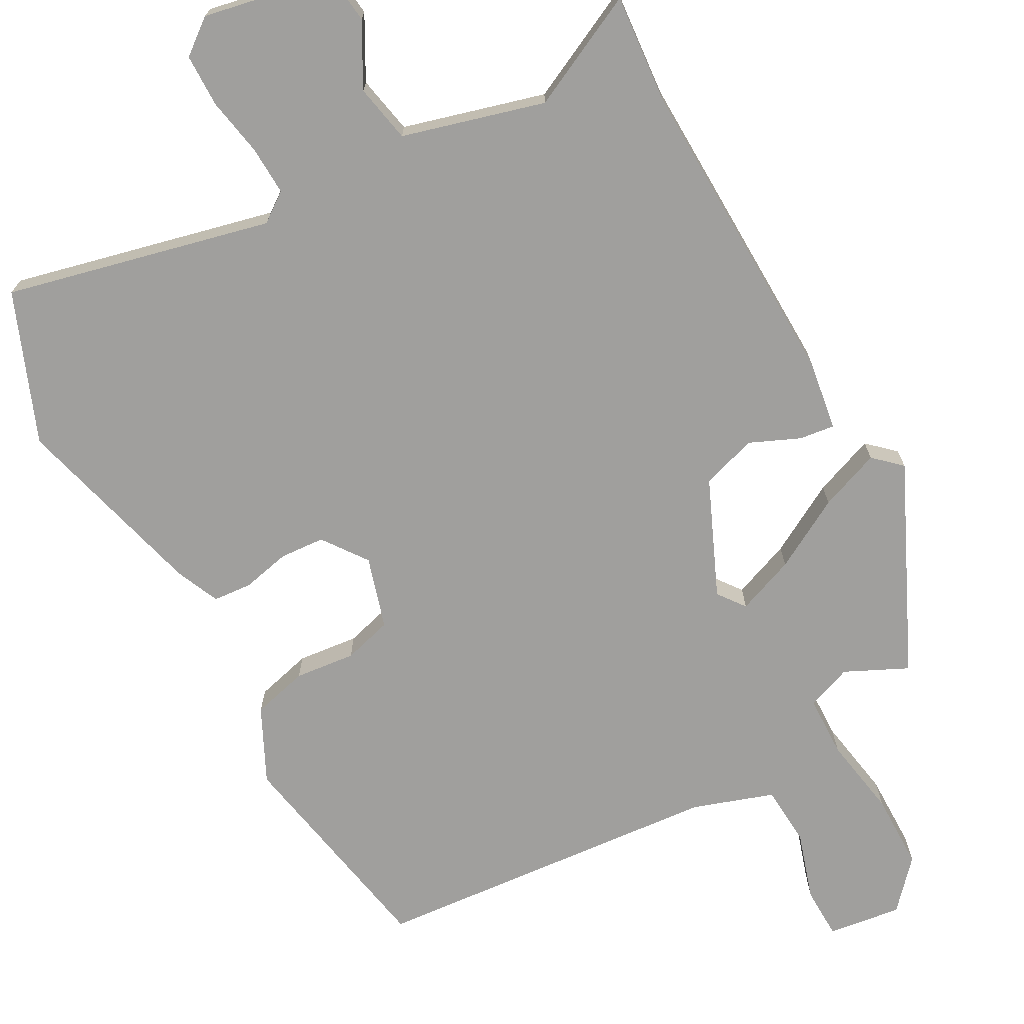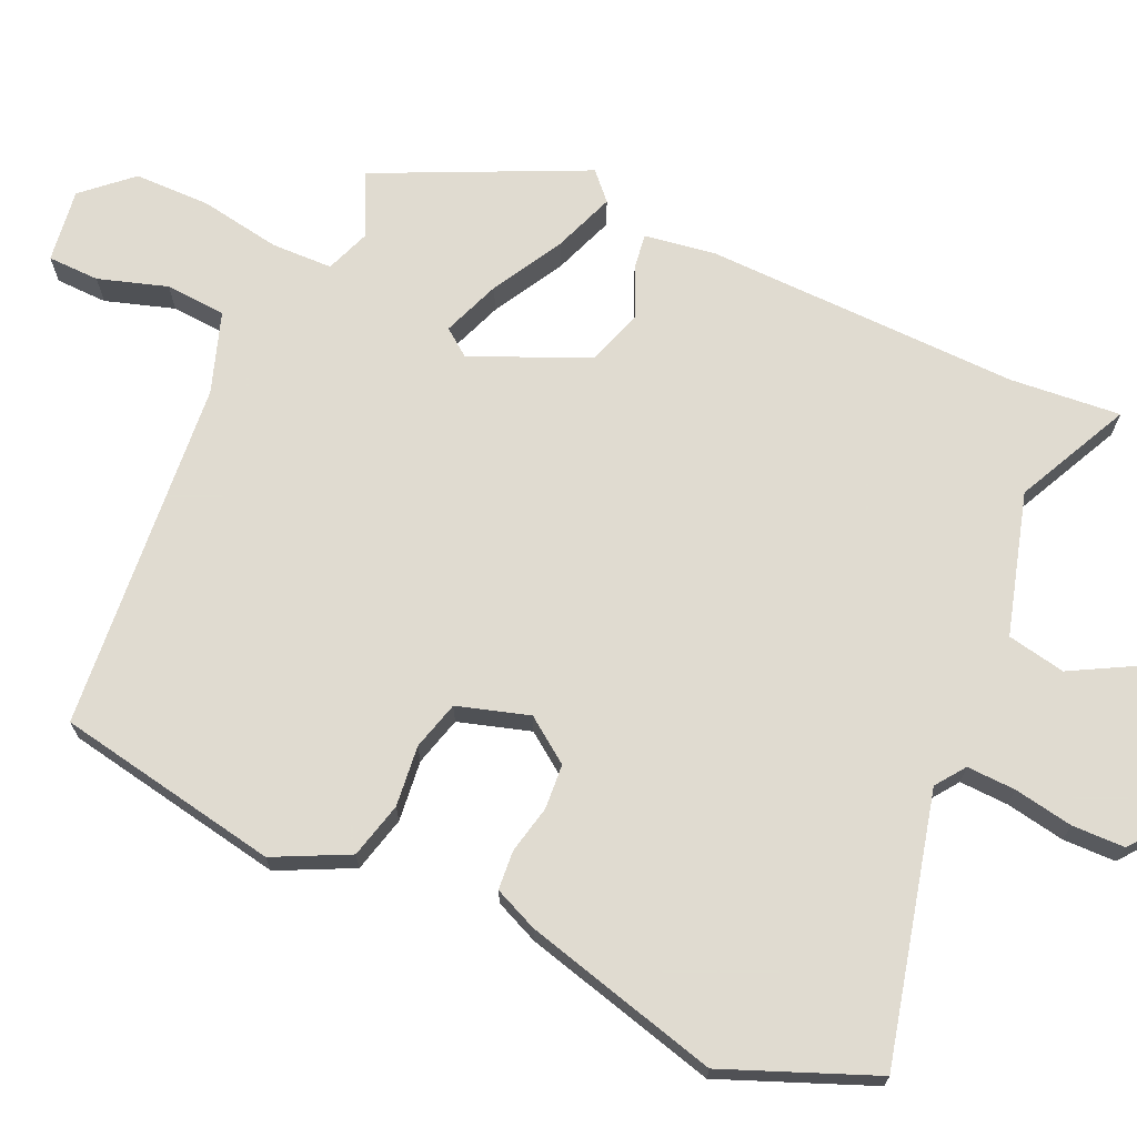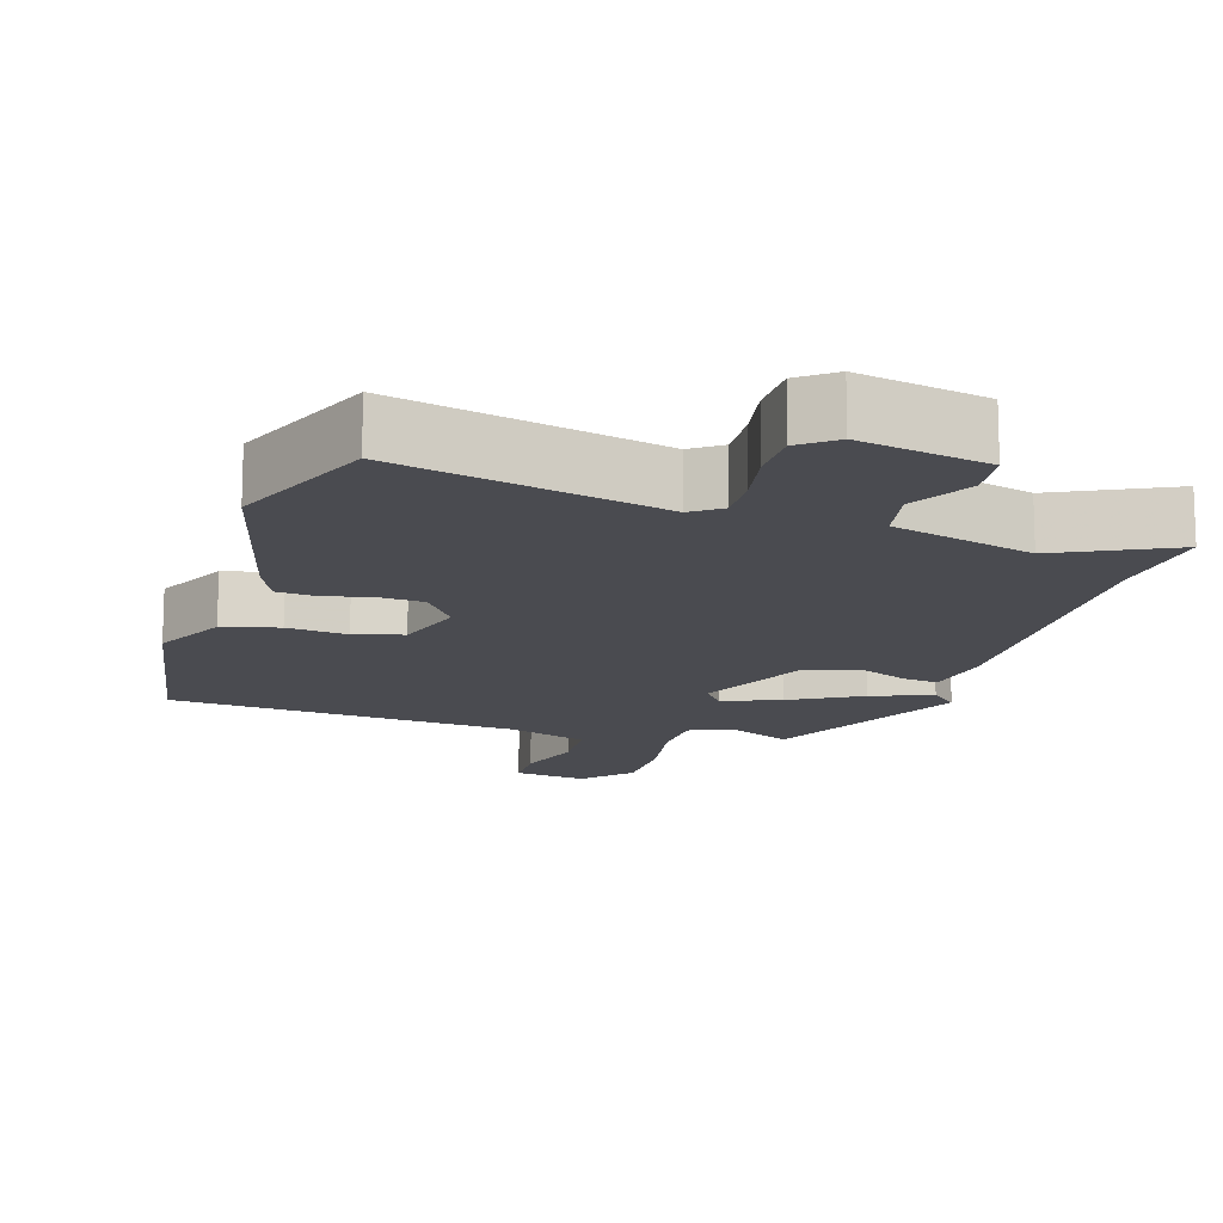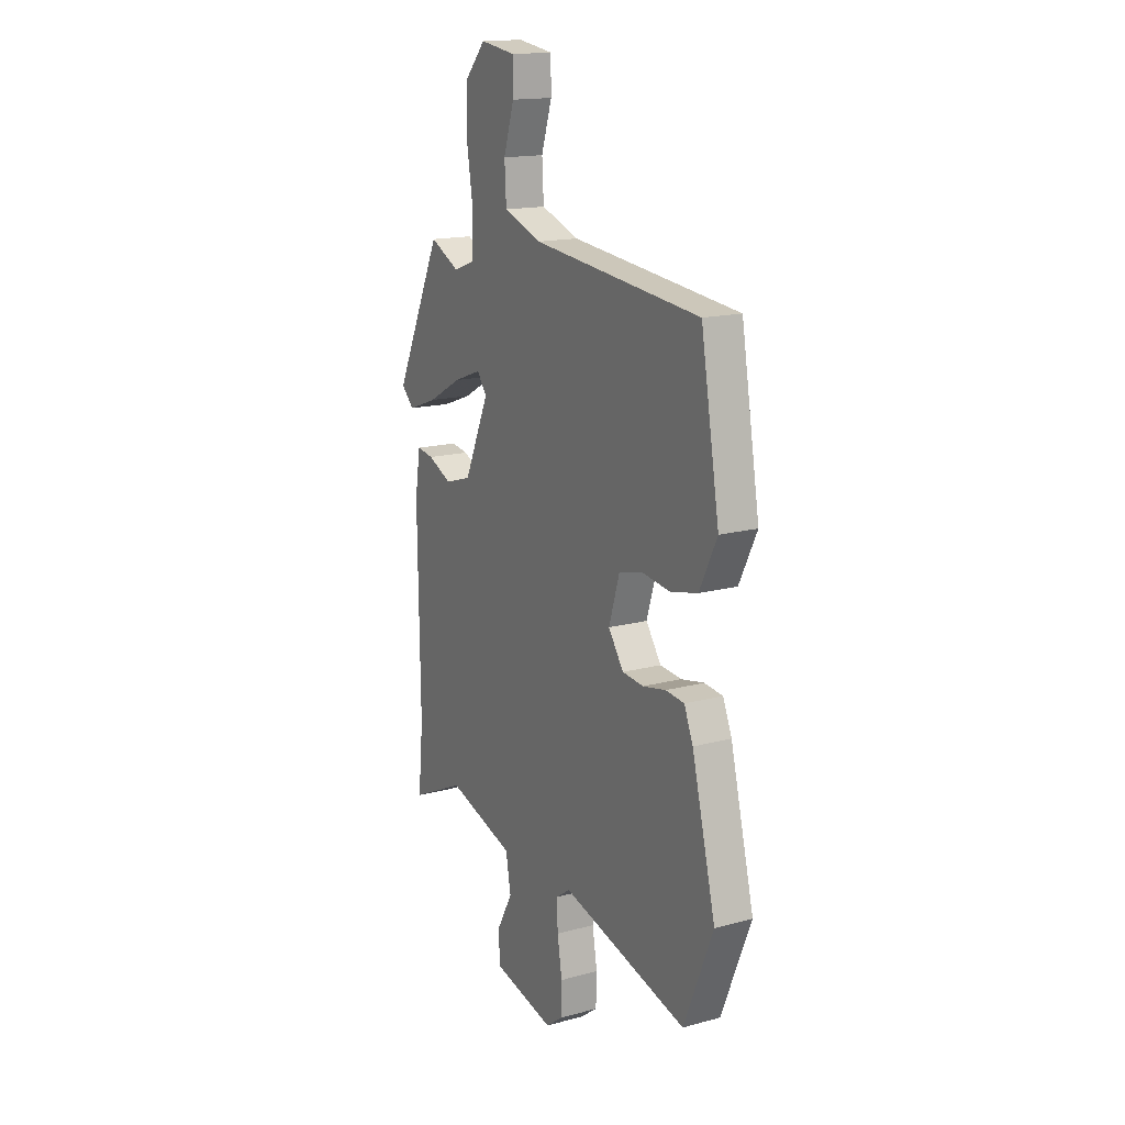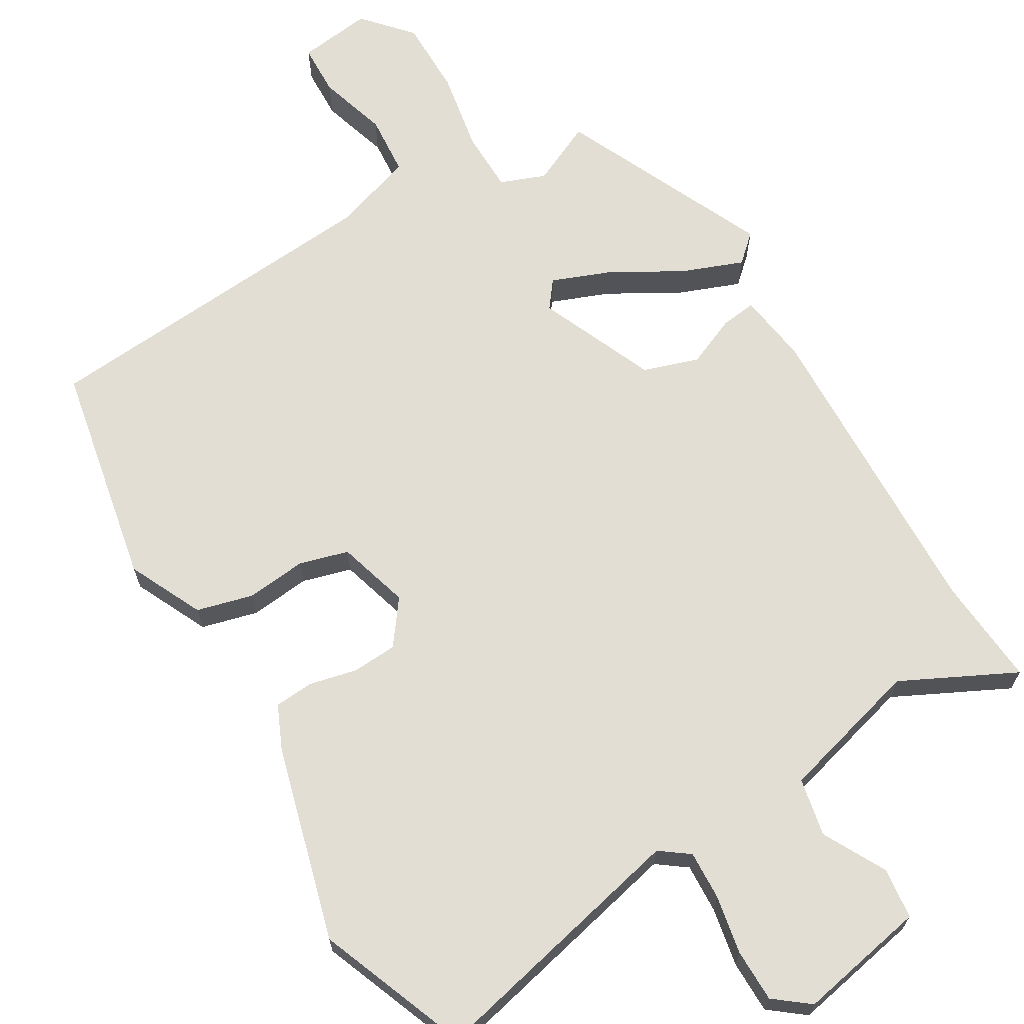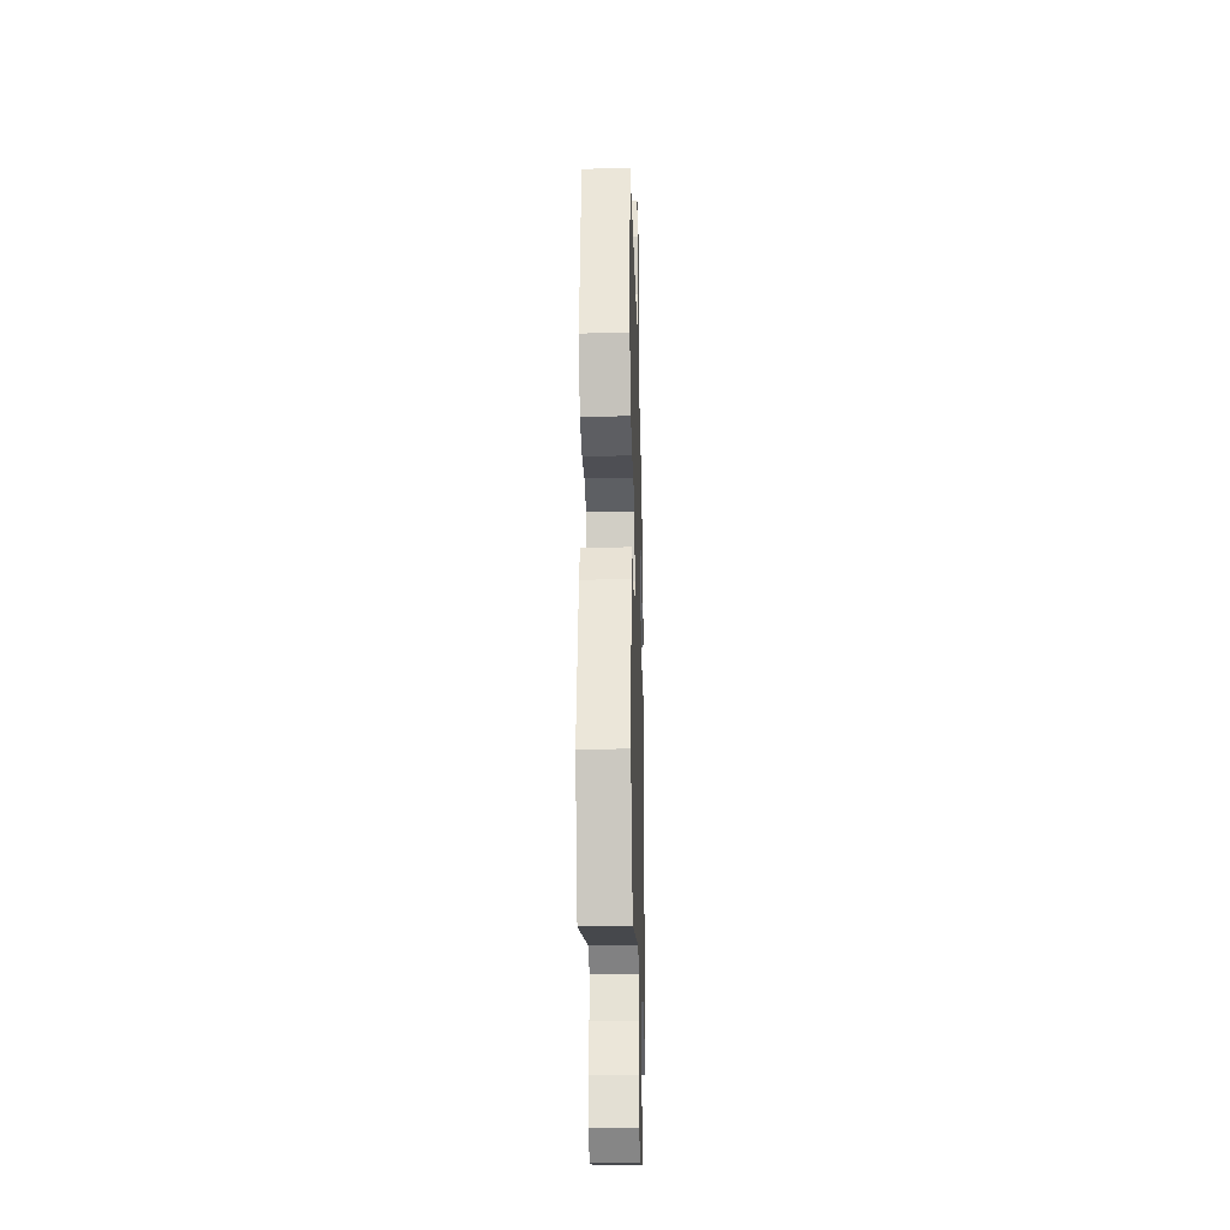
<metadata>
{"format":"obj","ext":"obj","renderer":"f3d","projection":"perspective","resolution":1024,"background":"white","views":[{"elev":-71.3,"azim":-150.6,"up":"+Y"},{"elev":69.8,"azim":114.8,"up":"+Y"},{"elev":-14.5,"azim":163.5,"up":"+Y"},{"elev":16.1,"azim":60.8,"up":"+Z"},{"elev":67.2,"azim":150.4,"up":"+Y"},{"elev":-25.2,"azim":91.6,"up":"+Z"}]}
</metadata>
<code>
v 0.527 0.07 -0.435
v 0.442 0.07 -0.641
v 0.075 0.07 -0.549
v 0.034 0.07 -0.578
v 0.036 0.07 -0.646
v 0.05 0.07 -0.728
v 0.048 0.07 -0.801
v -0.001 0.07 -0.838
v -0.179 0.07 -0.8
v -0.186 0.07 -0.729
v -0.138 0.07 -0.643
v -0.153 0.07 -0.562
v -0.349 0.07 -0.505
v -0.508 0.07 -0.58
v -0.493 0.07 -0.428
v -0.499 0.07 0.01
v -0.483 0.07 0.108
v -0.434 0.07 0.101
v -0.365 0.07 0.07
v -0.288 0.07 0.094
v -0.216 0.07 0.254
v -0.244 0.07 0.292
v -0.325 0.07 0.262
v -0.424 0.07 0.208
v -0.509 0.07 0.177
v -0.546 0.07 0.212
v -0.409 0.07 0.498
v -0.323 0.07 0.456
v -0.26 0.07 0.479
v -0.257 0.07 0.564
v -0.275 0.07 0.676
v -0.273 0.07 0.782
v -0.213 0.07 0.847
v -0.111 0.07 0.832
v -0.11 0.07 0.76
v -0.141 0.07 0.665
v -0.136 0.07 0.581
v -0.025 0.07 0.542
v 0.463 0.07 0.494
v 0.517 0.07 0.184
v 0.466 0.07 0.082
v 0.388 0.07 0.063
v 0.304 0.07 0.073
v 0.236 0.07 0.055
v 0.205 0.07 -0.044
v 0.249 0.07 -0.106
v 0.311 0.07 -0.111
v 0.378 0.07 -0.097
v 0.432 0.07 -0.102
v 0.458 0.07 -0.163
v 0.527 0 -0.435
v 0.442 0 -0.641
v 0.075 0 -0.549
v 0.034 0 -0.578
v 0.036 0 -0.646
v 0.05 0 -0.728
v 0.048 0 -0.801
v -0.001 0 -0.838
v -0.179 0 -0.8
v -0.186 0 -0.729
v -0.138 0 -0.643
v -0.153 0 -0.562
v -0.349 0 -0.505
v -0.508 0 -0.58
v -0.493 0 -0.428
v -0.499 0 0.01
v -0.483 0 0.108
v -0.434 0 0.101
v -0.365 0 0.07
v -0.288 0 0.094
v -0.216 0 0.254
v -0.244 0 0.292
v -0.325 0 0.262
v -0.424 0 0.208
v -0.509 0 0.177
v -0.546 0 0.212
v -0.409 0 0.498
v -0.323 0 0.456
v -0.26 0 0.479
v -0.257 0 0.564
v -0.275 0 0.676
v -0.273 0 0.782
v -0.213 0 0.847
v -0.111 0 0.832
v -0.11 0 0.76
v -0.141 0 0.665
v -0.136 0 0.581
v -0.025 0 0.542
v 0.463 0 0.494
v 0.517 0 0.184
v 0.466 0 0.082
v 0.388 0 0.063
v 0.304 0 0.073
v 0.236 0 0.055
v 0.205 0 -0.044
v 0.249 0 -0.106
v 0.311 0 -0.111
v 0.378 0 -0.097
v 0.432 0 -0.102
v 0.458 0 -0.163
f 47 48 49 50
f 46 47 50 1
f 40 41 42 43
f 38 39 40 43
f 37 38 43 44
f 33 34 35 36
f 33 36 37
f 30 31 32 33
f 29 30 33 37
f 25 26 27 28
f 23 24 25 28
f 22 23 28 29
f 21 22 29 37
f 16 17 18 19
f 15 16 19 20
f 13 14 15 20
f 12 13 20 21
f 8 9 10 11
f 5 6 7 8
f 4 5 8 11
f 3 4 11 12
f 46 1 2 3
f 45 46 3 12
f 37 44 45
f 12 21 37 45
f 100 99 98 97
f 51 100 97 96
f 93 92 91 90
f 93 90 89 88
f 94 93 88 87
f 86 85 84 83
f 87 86 83
f 83 82 81 80
f 87 83 80 79
f 78 77 76 75
f 78 75 74 73
f 79 78 73 72
f 87 79 72 71
f 69 68 67 66
f 70 69 66 65
f 70 65 64 63
f 71 70 63 62
f 61 60 59 58
f 58 57 56 55
f 61 58 55 54
f 62 61 54 53
f 53 52 51 96
f 62 53 96 95
f 95 94 87
f 95 87 71 62
f 1 51 52 2
f 2 52 53 3
f 3 53 54 4
f 4 54 55 5
f 5 55 56 6
f 6 56 57 7
f 7 57 58 8
f 8 58 59 9
f 9 59 60 10
f 10 60 61 11
f 11 61 62 12
f 12 62 63 13
f 13 63 64 14
f 14 64 65 15
f 15 65 66 16
f 16 66 67 17
f 17 67 68 18
f 18 68 69 19
f 19 69 70 20
f 20 70 71 21
f 21 71 72 22
f 22 72 73 23
f 23 73 74 24
f 24 74 75 25
f 25 75 76 26
f 26 76 77 27
f 27 77 78 28
f 28 78 79 29
f 29 79 80 30
f 30 80 81 31
f 31 81 82 32
f 32 82 83 33
f 33 83 84 34
f 34 84 85 35
f 35 85 86 36
f 36 86 87 37
f 37 87 88 38
f 38 88 89 39
f 39 89 90 40
f 40 90 91 41
f 41 91 92 42
f 42 92 93 43
f 43 93 94 44
f 44 94 95 45
f 45 95 96 46
f 46 96 97 47
f 47 97 98 48
f 48 98 99 49
f 49 99 100 50
f 50 100 51 1

</code>
